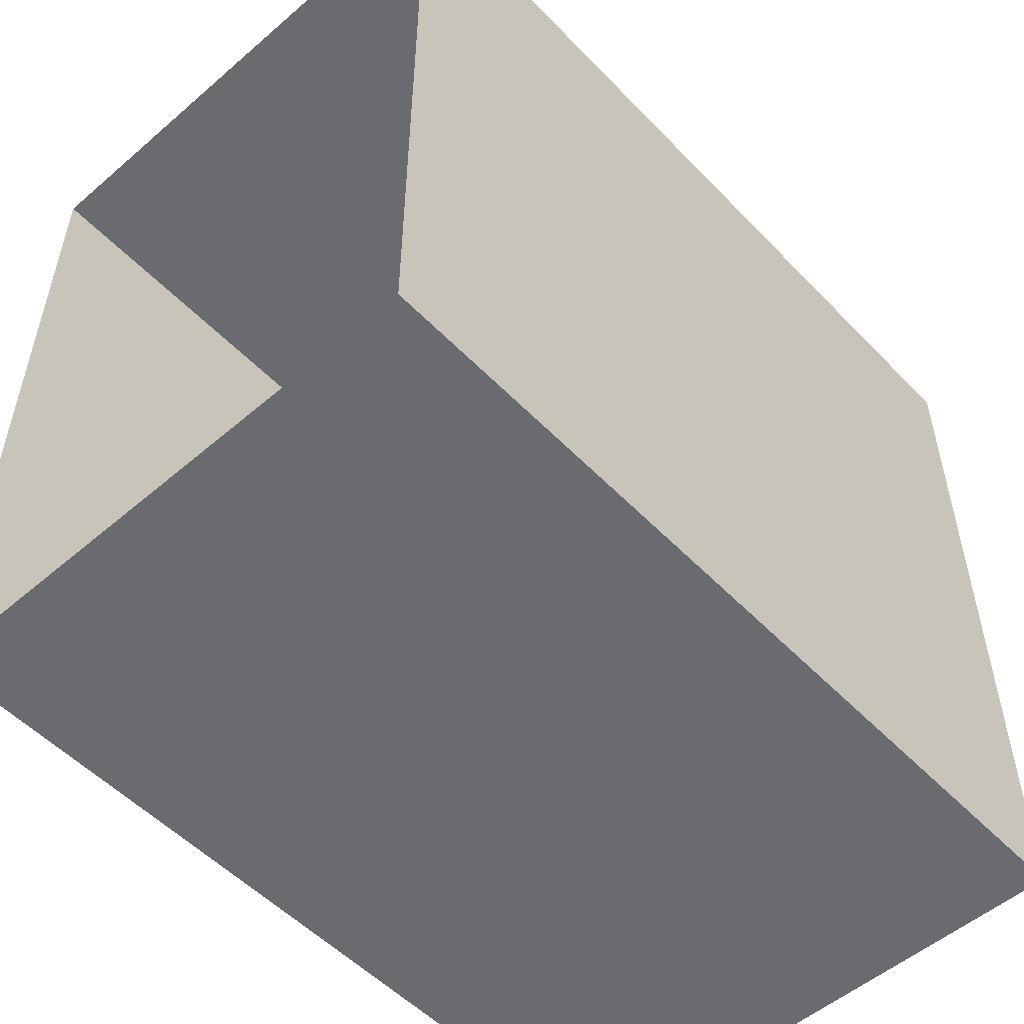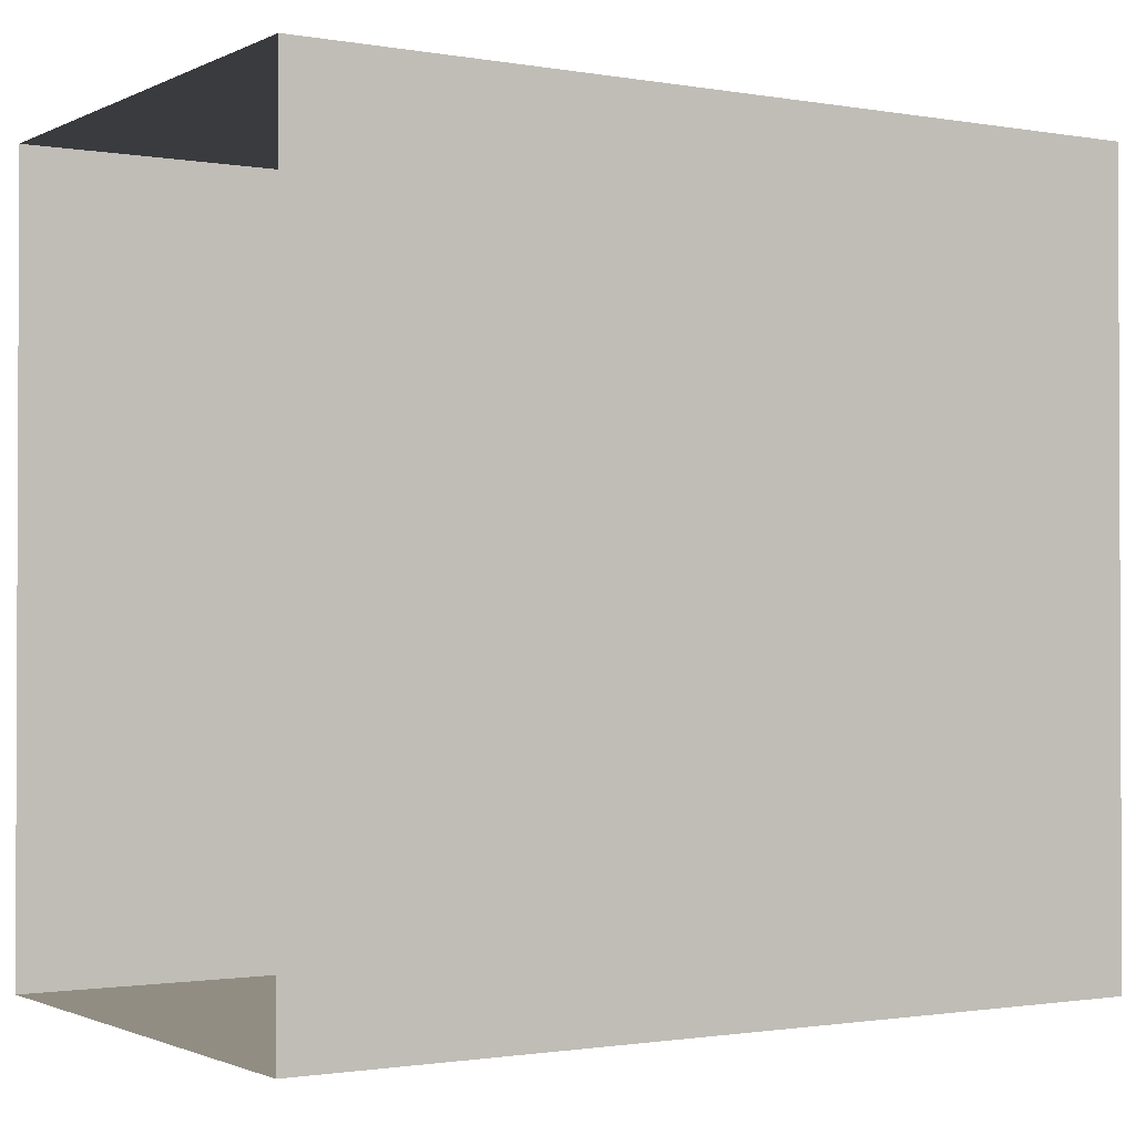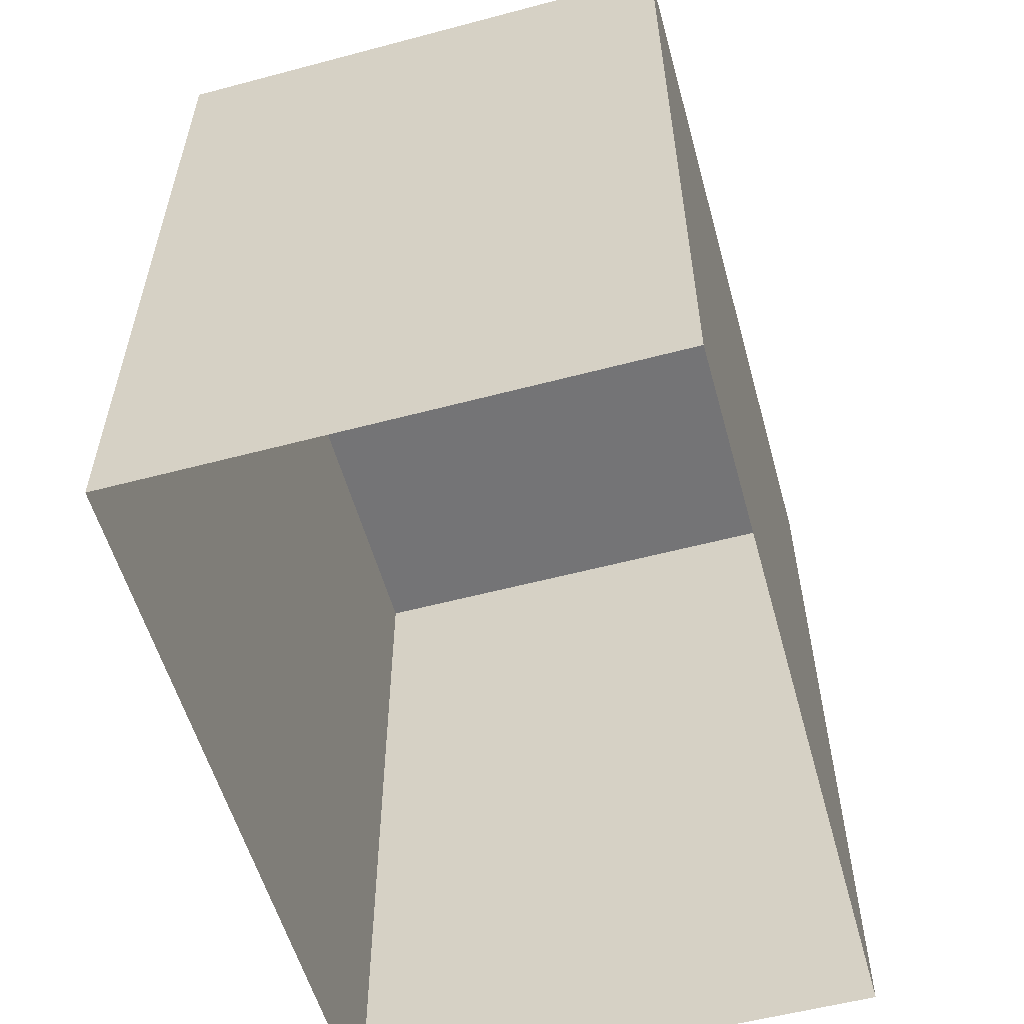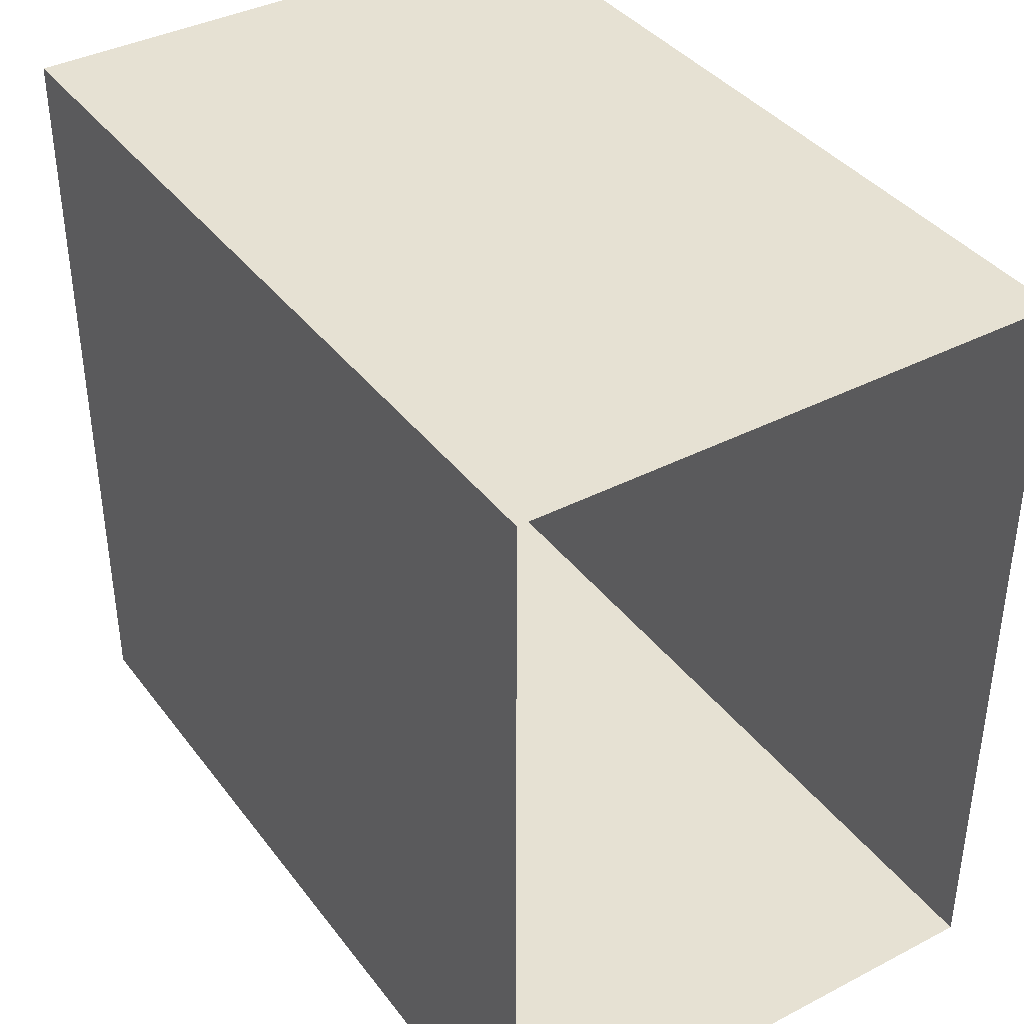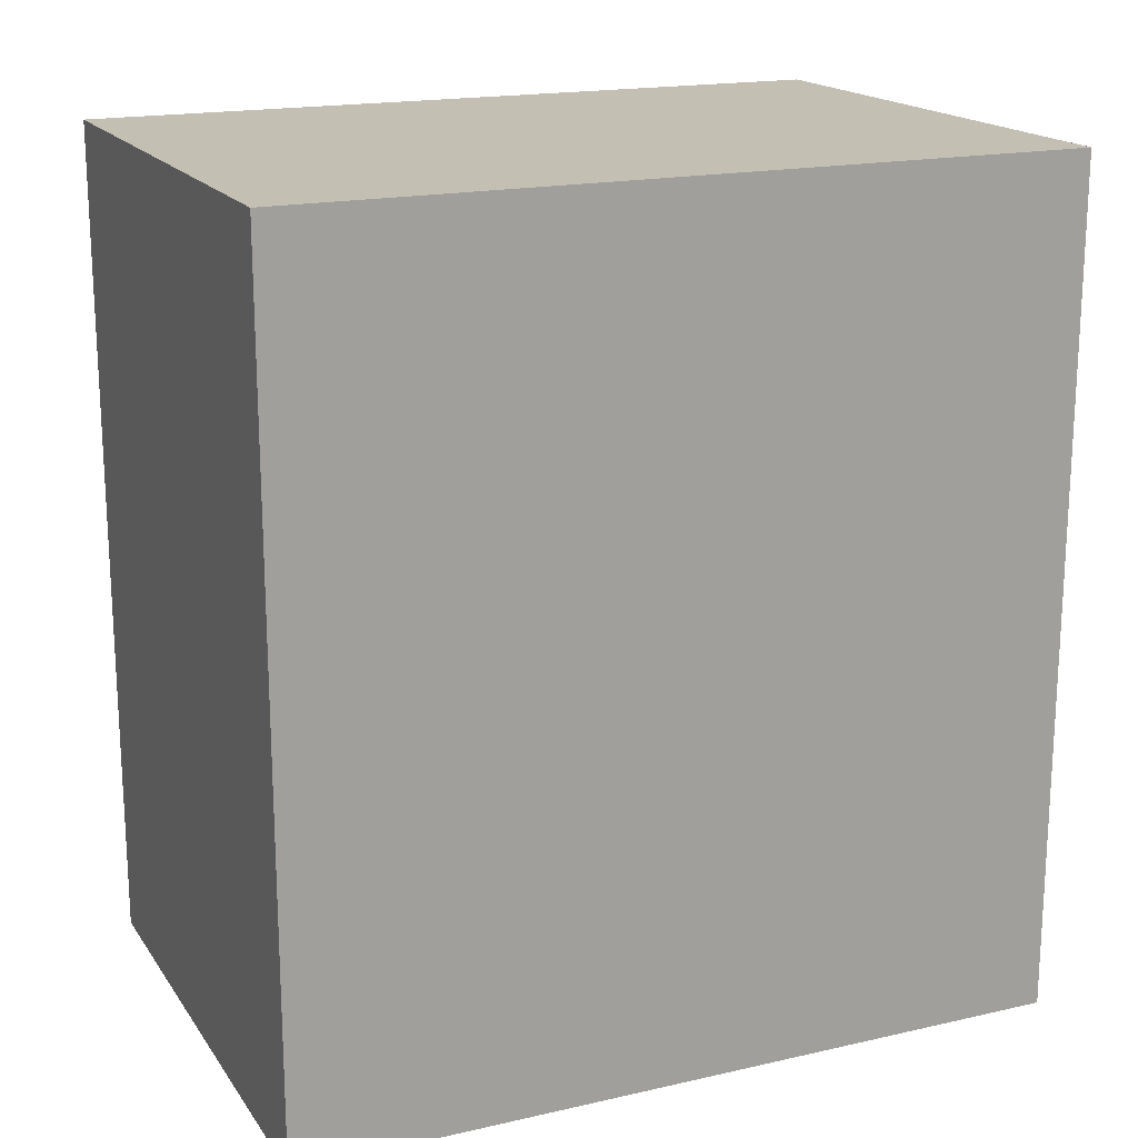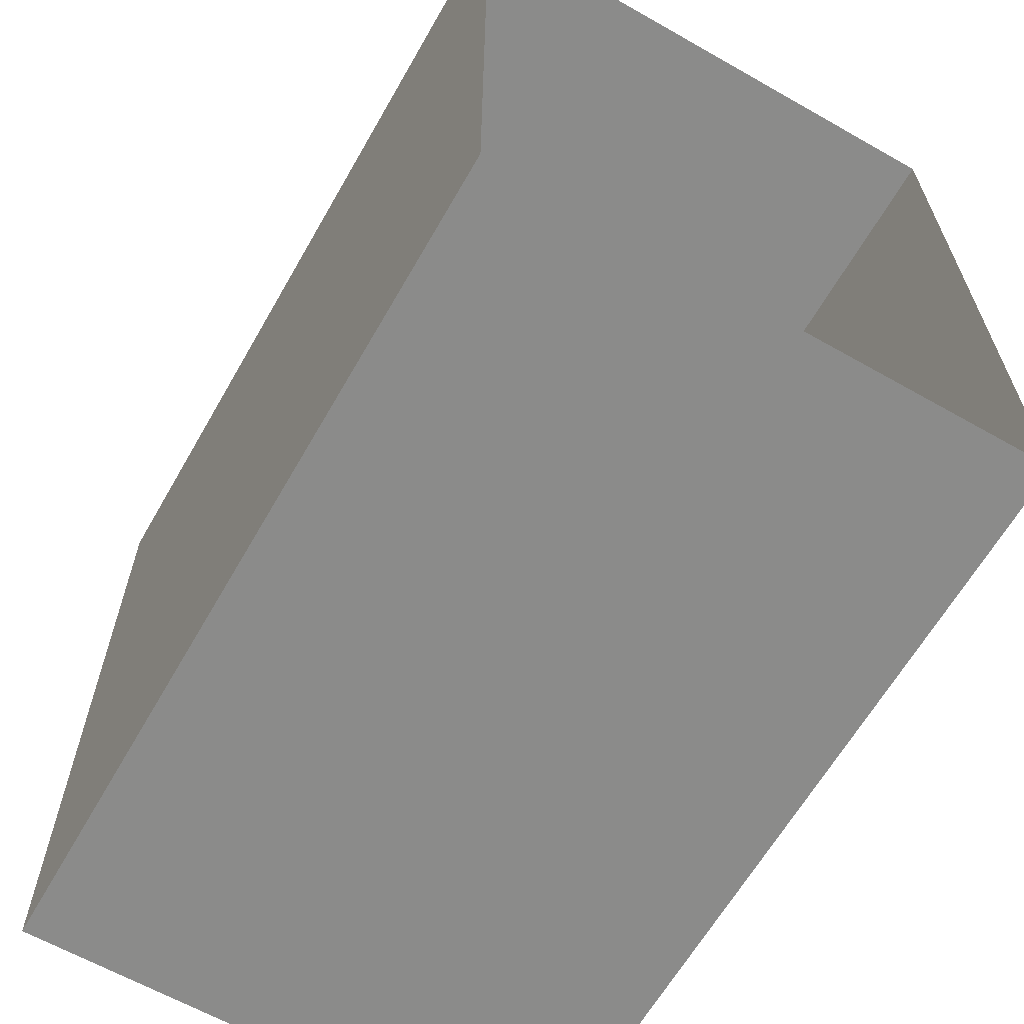
<metadata>
{"format":"obj","ext":"obj","renderer":"f3d","projection":"perspective","resolution":1024,"background":"white","views":[{"elev":-53.4,"azim":42.5,"up":"+Z"},{"elev":-1.3,"azim":58.0,"up":"+Z"},{"elev":-56.3,"azim":-164.5,"up":"+Y"},{"elev":38.7,"azim":-33.0,"up":"+Z"},{"elev":17.9,"azim":-113.9,"up":"+Y"},{"elev":-63.7,"azim":-29.8,"up":"+Z"}]}
</metadata>
<code>
v 39 61 -56
v -39 61 -56
v -39 61 56
v -39 61 56
v 39 61 56
v 39 61 -56
v 39 61 -56
v 39 -61 -56
v -39 -61 -56
v -39 -61 -56
v -39 61 -56
v 39 61 -56
v 39 61 56
v 39 -61 56
v 39 -61 -56
v 39 -61 -56
v 39 61 -56
v 39 61 56
v -39 61 56
v -39 -61 56
v 39 -61 56
v 39 -61 56
v 39 61 56
v -39 61 56
v -39 61 56
v -39 61 -56
v -39 -61 -56
v -39 61 56
v -39 -61 -56
v -39 -61 56
f 1 2 3
f 4 5 6
f 7 8 9
f 10 11 12
f 13 14 15
f 16 17 18
f 19 20 21
f 22 23 24
f 25 26 27
f 28 29 30

</code>
